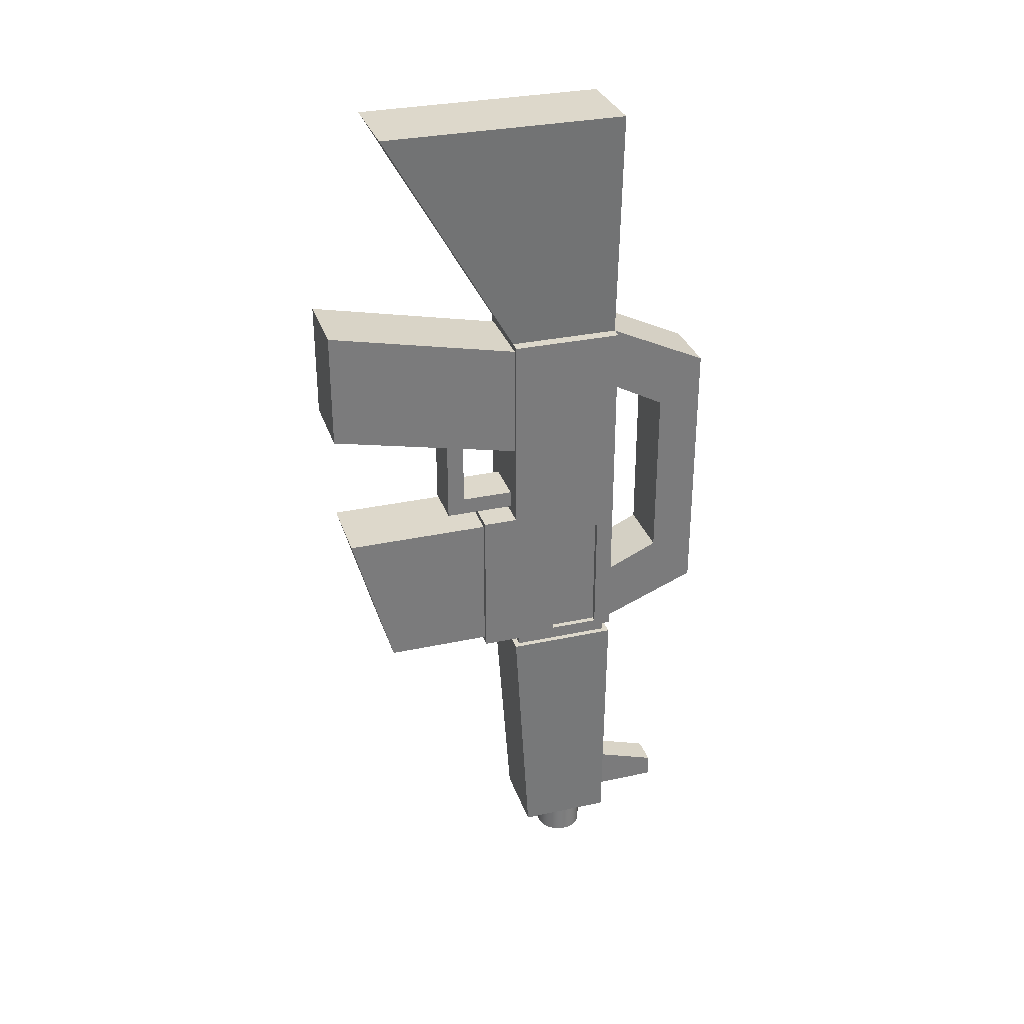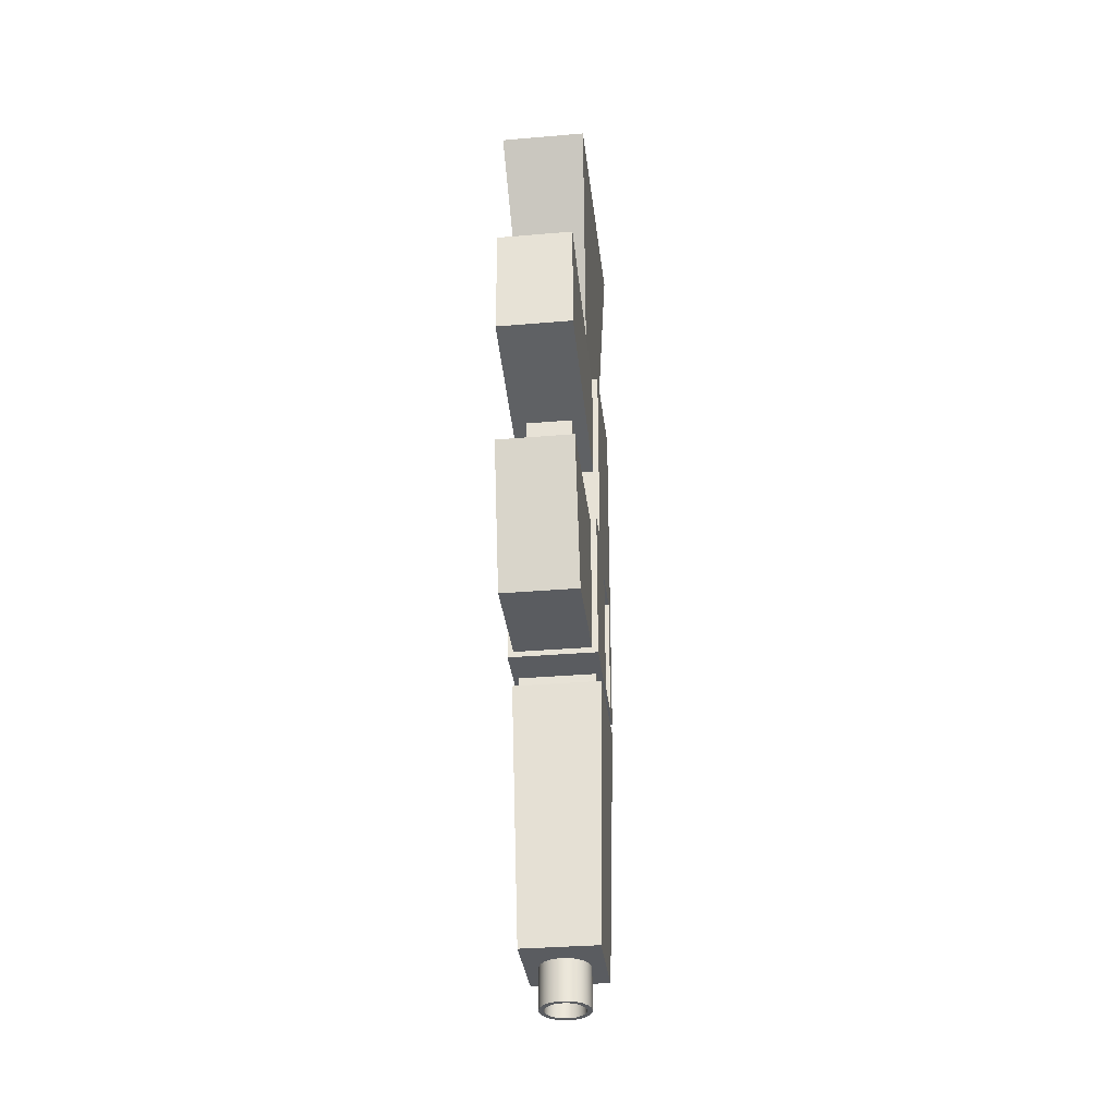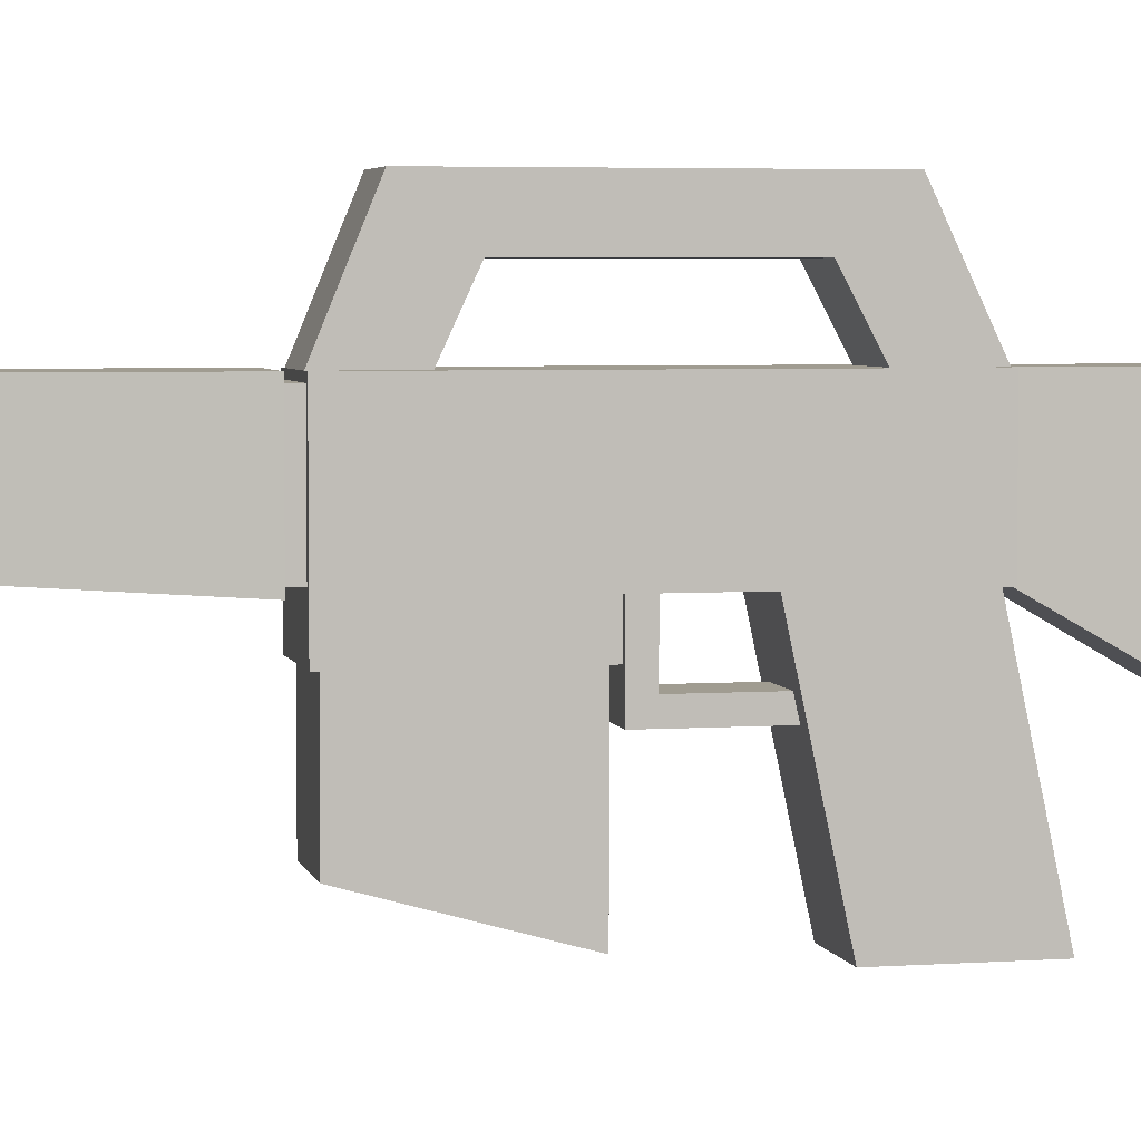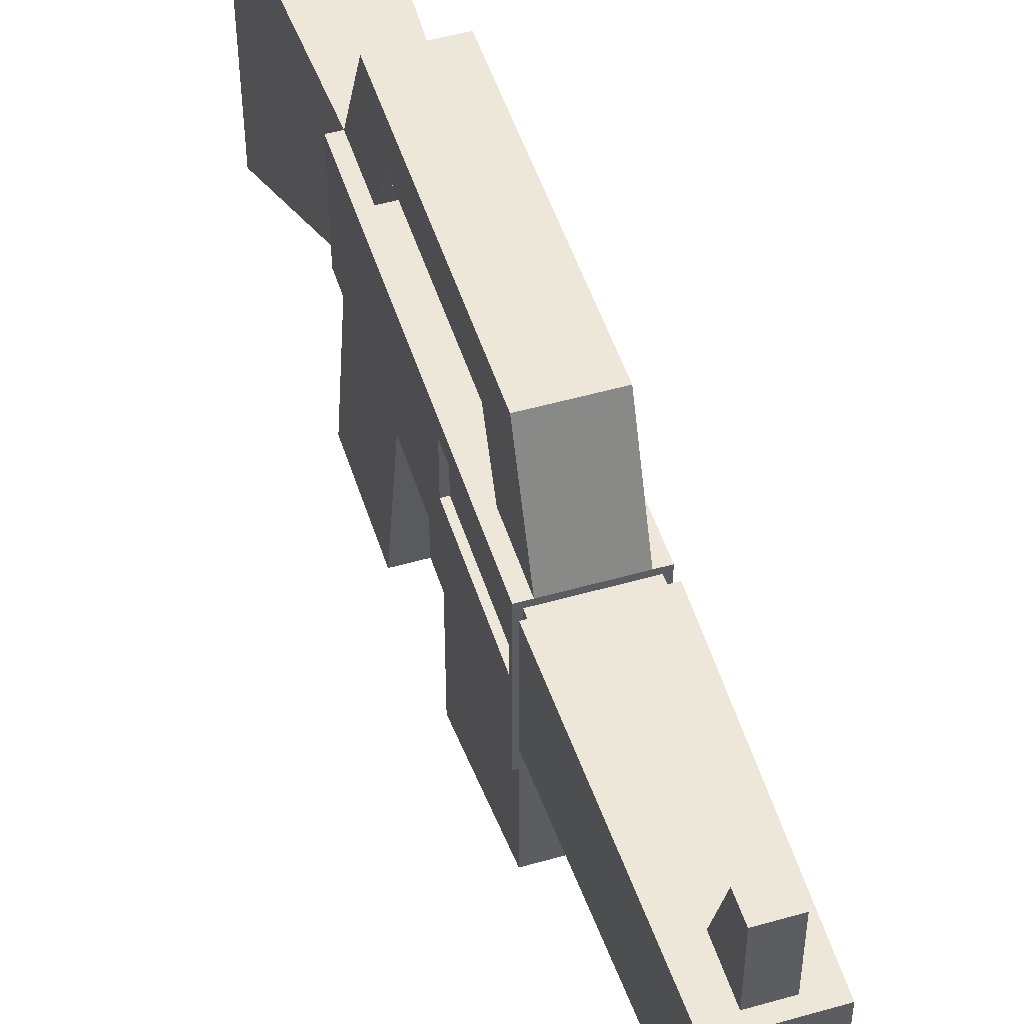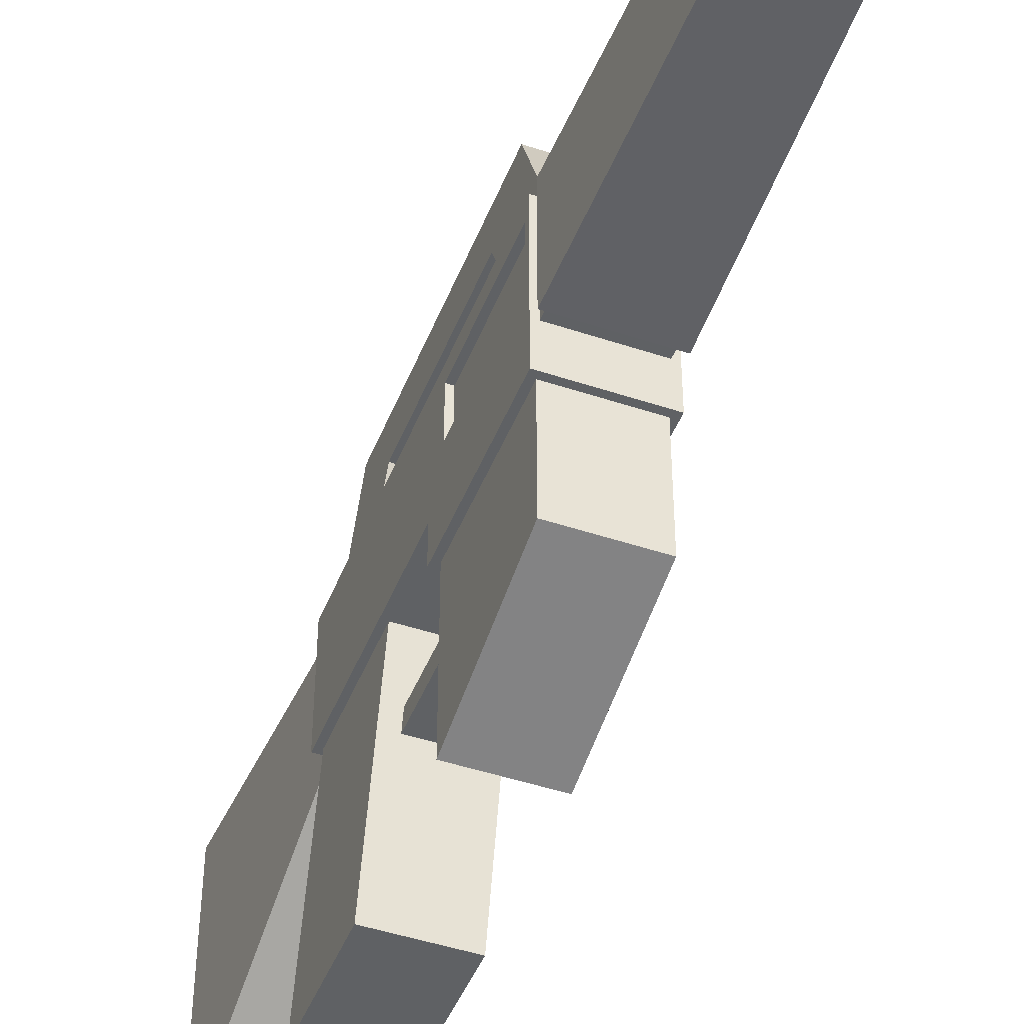
<metadata>
{"format":"obj","ext":"obj","renderer":"f3d","projection":"perspective","resolution":1024,"background":"white","views":[{"elev":31.4,"azim":72.9,"up":"+Z"},{"elev":-33.6,"azim":6.6,"up":"+Z"},{"elev":4.3,"azim":-102.7,"up":"+Y"},{"elev":50.1,"azim":162.6,"up":"+Y"},{"elev":-46.1,"azim":159.0,"up":"+Y"}]}
</metadata>
<code>
g machinegun
v 0.02871 0.155 -0.08804
v 0.02488 0.155 -0.08804
v 0.02871 0.1876 -0.08804
v 0.02488 0.1876 -0.08804
v 0.02488 0.1952 -0.09953
v 0.02488 0.1952 -0.09187
v -0.02488 0.1952 -0.09953
v -0.02488 0.1952 -0.09187
v 0.02871 0.1991 0.2986
v -0.02871 0.1991 0.2986
v 0.02105 0.1991 0.1455
v -0.02105 0.1991 0.1455
v -0.02105 0.1263 0.1455
v -0.02871 0.03828 0.2986
v 0.02488 0.1263 0.06508
v 0.02488 0 0.09187
v 0.02488 0.1263 0.1416
v 0.02488 0 0.1684
v 0.02488 0.1876 -0.004198
v 0.02488 0.155 -0.004198
v 0.02871 0.03828 0.2986
v 0.02105 0.1263 0.1455
v 0.02871 0.1876 -0.004198
v -0.02488 0.1302 -0.09953
v -0.02488 0.1302 -0.09187
v 0.02488 0.1302 -0.09953
v 0.02488 0.1302 -0.09187
v 0.02871 0.155 -0.004198
v -0.02488 0 0.1684
v -0.02488 0.1263 0.1416
v -0.02488 0.1263 0.06508
v -0.02488 0 0.09187
v -0.01531 0.08039 0.07482
v -0.01531 0.09187 0.07238
v 0.01531 0.09187 0.07238
v 0.01531 0.08039 0.07482
v -0.00957 0.1991 -0.2641
v 0.00957 0.1991 -0.2641
v -0.00957 0.245 -0.2641
v 0.00957 0.245 -0.2641
v -0.00957 0.1991 -0.2335
v -0.00957 0.245 -0.2488
v 0.00957 0.245 -0.2488
v 0.00957 0.1991 -0.2335
v -1.105e-15 0.1584 -0.2718
v 0.003351 0.1588 -0.2718
v -0.003351 0.1588 -0.2718
v -0.006473 0.1601 -0.2718
v 0.006473 0.1601 -0.2718
v 0.009154 0.1621 -0.2718
v -0.009154 0.1621 -0.2718
v -0.01121 0.1648 -0.2718
v 0.01121 0.1648 -0.2718
v -0.0125 0.168 -0.2718
v 0.0125 0.168 -0.2718
v -0.01295 0.1713 -0.2718
v 0.01295 0.1713 -0.2718
v -0.0125 0.1747 -0.2718
v 0.0125 0.1747 -0.2718
v 0.01121 0.1778 -0.2718
v -0.01121 0.1778 -0.2718
v -0.009154 0.1805 -0.2718
v 0.009154 0.1805 -0.2718
v -0.006473 0.1825 -0.2718
v 0.006473 0.1825 -0.2718
v 0.003351 0.1838 -0.2718
v -0.003351 0.1838 -0.2718
v -1.105e-15 0.1842 -0.2718
v 0.02488 0.1263 0.007286
v 0.02488 0.1263 -0.08804
v -0.02488 0.1263 0.007286
v -0.02488 0.1263 -0.08804
v 0.01531 0.09187 0.02643
v -0.01531 0.09187 0.02643
v 0.01531 0.1263 0.02643
v -0.01531 0.1263 0.02643
v -0.01531 0.08039 0.01494
v 0.01531 0.08039 0.01494
v -0.01531 0.1263 0.01494
v 0.01531 0.1263 0.01494
v 0.0115 0.1598 -0.2718
v 0.0115 0.1598 -0.2986
v 0.008134 0.1572 -0.2718
v 0.008134 0.1572 -0.2986
v -1.105e-15 0.155 -0.2718
v -2.763e-15 0.155 -0.2986
v -0.004211 0.1556 -0.2718
v -0.004211 0.1556 -0.2986
v 0.004211 0.1556 -0.2986
v -0.008134 0.1572 -0.2986
v -0.0115 0.1598 -0.2986
v -2.763e-15 0.1584 -0.2986
v -0.003351 0.1588 -0.2986
v -0.006473 0.1601 -0.2986
v -0.01409 0.1632 -0.2986
v -0.009154 0.1621 -0.2986
v -0.01121 0.1648 -0.2986
v -0.01571 0.1671 -0.2986
v -0.0125 0.168 -0.2986
v -0.01627 0.1713 -0.2986
v -0.01295 0.1713 -0.2986
v -0.01571 0.1755 -0.2986
v -0.0125 0.1747 -0.2986
v -0.01121 0.1778 -0.2986
v -0.01409 0.1794 -0.2986
v -0.009154 0.1805 -0.2986
v -0.0115 0.1828 -0.2986
v -0.006473 0.1825 -0.2986
v -0.003351 0.1838 -0.2986
v -0.008134 0.1854 -0.2986
v -2.763e-15 0.1842 -0.2986
v 0.008134 0.1854 -0.2986
v 0.004211 0.187 -0.2986
v -0.004211 0.187 -0.2986
v -2.763e-15 0.1876 -0.2986
v 0.003351 0.1838 -0.2986
v 0.0115 0.1828 -0.2986
v 0.006473 0.1825 -0.2986
v 0.009154 0.1805 -0.2986
v 0.01409 0.1794 -0.2986
v 0.01121 0.1778 -0.2986
v 0.01571 0.1755 -0.2986
v 0.0125 0.1747 -0.2986
v 0.01627 0.1713 -0.2986
v 0.01295 0.1713 -0.2986
v 0.0125 0.168 -0.2986
v 0.01571 0.1671 -0.2986
v 0.01121 0.1648 -0.2986
v 0.01409 0.1632 -0.2986
v 0.009154 0.1621 -0.2986
v 0.006473 0.1601 -0.2986
v 0.003351 0.1588 -0.2986
v 0.004211 0.1556 -0.2718
v 0.01409 0.1632 -0.2718
v 0.01571 0.1671 -0.2718
v -0.008134 0.1572 -0.2718
v -0.0115 0.1598 -0.2718
v -0.004211 0.187 -0.2718
v -0.008134 0.1854 -0.2718
v 0.0115 0.1828 -0.2718
v 0.008134 0.1854 -0.2718
v -0.0115 0.1828 -0.2718
v -0.01571 0.1671 -0.2718
v -0.01627 0.1713 -0.2718
v -0.01409 0.1632 -0.2718
v 0.004211 0.187 -0.2718
v 0.01409 0.1794 -0.2718
v 0.01571 0.1755 -0.2718
v -0.01571 0.1755 -0.2718
v -1.105e-15 0.1876 -0.2718
v 0.01627 0.1713 -0.2718
v -0.01409 0.1794 -0.2718
v -0.02871 0.1263 -0.09953
v 0.02871 0.1263 -0.09953
v 0.02871 0.1991 -0.09953
v -0.02871 0.1991 -0.09953
v -0.02105 0.1991 -0.09187
v -0.02105 0.1991 -0.04976
v -0.02871 0.1991 -0.09187
v -0.02105 0.1991 0.1034
v -0.02871 0.1991 0.1455
v 0.02105 0.1991 -0.04976
v 0.02105 0.1991 0.1034
v 0.02105 0.1991 -0.09187
v 0.02871 0.1991 -0.09187
v 0.02871 0.1991 0.1455
v 0.02105 0.2641 0.1148
v -0.02105 0.2641 0.1148
v 0.02105 0.2641 -0.06508
v -0.02105 0.2641 -0.06508
v -0.02105 0.2352 -0.03308
v -0.02105 0.2352 0.08429
v 0.02105 0.2352 -0.03308
v 0.02105 0.2352 0.08429
v 0.02871 0.1034 -0.09187
v 0.02871 0.1263 0.01111
v 0.02871 0.1263 0.1455
v 0.02871 0.1034 0.01111
v 0.02488 0.1991 -0.2718
v 0.02488 0.1378 -0.2718
v 0.02488 0.1034 0.007286
v -0.02871 0.1034 0.01111
v -0.02488 0.1034 0.007286
v -0.02488 0.1034 -0.08804
v 0.02488 0.1034 -0.08804
v -0.02871 0.1034 -0.09187
v -0.02871 0.1263 0.1455
v -0.02871 0.1263 0.01111
v -0.02488 0.1378 -0.2718
v -0.02488 0.1991 -0.2718
f 3 2 1
f 2 3 4
f 7 6 5
f 6 7 8
f 11 10 9
f 10 11 12
f 14 12 13
f 12 14 10
f 17 16 15
f 16 17 18
f 19 2 4
f 2 19 20
f 9 14 21
f 14 9 10
f 9 22 11
f 22 9 21
f 19 3 23
f 3 19 4
f 25 7 24
f 7 25 8
f 6 26 5
f 26 6 27
f 2 28 1
f 28 2 20
f 25 26 27
f 26 25 24
f 17 29 18
f 29 17 30
f 32 30 31
f 30 32 29
f 29 16 18
f 16 29 32
f 32 33 16
f 33 32 31
f 33 31 34
f 34 31 35
f 36 16 33
f 16 36 15
f 15 36 35
f 15 35 31
f 39 38 37
f 38 39 40
f 14 22 21
f 22 14 13
f 19 28 20
f 28 19 23
f 41 39 37
f 39 41 42
f 43 38 40
f 38 43 44
f 47 46 45
f 46 47 48
f 46 48 49
f 49 48 50
f 50 48 51
f 50 51 52
f 50 52 53
f 53 52 54
f 53 54 55
f 55 54 56
f 55 56 57
f 57 56 58
f 57 58 59
f 59 58 60
f 60 58 61
f 60 61 62
f 60 62 63
f 63 62 64
f 63 64 65
f 65 64 66
f 66 64 67
f 66 67 68
f 39 43 40
f 43 39 42
f 43 41 44
f 41 43 42
f 71 70 69
f 70 71 72
f 75 74 73
f 74 75 76
f 74 35 73
f 35 74 34
f 79 78 77
f 78 79 80
f 75 78 80
f 78 75 73
f 78 73 36
f 36 73 35
f 33 78 36
f 78 33 77
f 83 82 81
f 82 83 84
f 87 86 85
f 86 87 88
f 88 89 86
f 89 88 90
f 89 90 84
f 84 90 91
f 84 91 92
f 92 91 93
f 93 91 94
f 94 91 95
f 94 95 96
f 96 95 97
f 97 95 98
f 97 98 99
f 99 98 100
f 99 100 101
f 101 100 102
f 101 102 103
f 103 102 104
f 104 102 105
f 104 105 106
f 106 105 107
f 106 107 108
f 108 107 109
f 109 107 110
f 109 110 111
f 111 110 112
f 112 110 113
f 113 110 114
f 113 114 115
f 112 116 111
f 117 116 112
f 117 118 116
f 117 119 118
f 120 119 117
f 120 121 119
f 122 121 120
f 122 123 121
f 124 123 122
f 124 125 123
f 124 126 125
f 127 126 124
f 127 128 126
f 129 128 127
f 129 130 128
f 129 131 130
f 82 131 129
f 82 132 131
f 82 92 132
f 92 82 84
f 77 74 79
f 74 77 33
f 74 33 34
f 76 79 74
f 133 84 83
f 84 133 89
f 134 82 129
f 82 134 81
f 85 89 133
f 89 85 86
f 132 45 46
f 45 132 92
f 135 129 127
f 129 135 134
f 64 109 67
f 109 64 108
f 97 51 96
f 51 97 52
f 68 116 66
f 116 68 111
f 94 51 48
f 51 94 96
f 128 55 126
f 55 128 53
f 137 90 136
f 90 137 91
f 58 101 103
f 101 58 56
f 106 61 104
f 61 106 62
f 66 118 65
f 118 66 116
f 131 46 49
f 46 131 132
f 114 139 138
f 139 114 110
f 117 141 140
f 141 117 112
f 56 99 101
f 99 56 54
f 110 142 139
f 142 110 107
f 65 119 63
f 119 65 118
f 143 100 98
f 100 143 144
f 145 98 95
f 98 145 143
f 55 125 126
f 125 55 57
f 130 49 50
f 49 130 131
f 112 146 141
f 146 112 113
f 60 119 121
f 119 60 63
f 136 88 87
f 88 136 90
f 140 120 117
f 120 140 147
f 59 121 123
f 121 59 60
f 61 103 104
f 103 61 58
f 120 148 122
f 148 120 147
f 144 102 100
f 102 144 149
f 50 128 130
f 128 50 53
f 137 95 91
f 95 137 145
f 115 138 150
f 138 115 114
f 92 47 45
f 47 92 93
f 113 150 146
f 150 113 115
f 148 124 122
f 124 148 151
f 105 142 107
f 142 105 152
f 93 48 47
f 48 93 94
f 67 111 68
f 111 67 109
f 149 105 102
f 105 149 152
f 151 127 124
f 127 151 135
f 62 108 64
f 108 62 106
f 54 97 99
f 97 54 52
f 57 123 125
f 123 57 59
f 8 27 25
f 27 8 6
f 7 26 24
f 26 7 5
f 30 15 17
f 15 30 31
f 154 26 153
f 26 154 155
f 26 155 5
f 5 155 7
f 24 153 26
f 153 24 156
f 156 24 7
f 156 7 155
f 153 26 154
f 155 154 26
f 5 155 26
f 7 155 5
f 26 153 24
f 156 24 153
f 7 24 156
f 155 7 156
f 159 158 157
f 158 159 160
f 160 159 12
f 12 159 161
f 160 162 158
f 162 157 158
f 163 162 160
f 163 164 162
f 157 162 164
f 164 163 165
f 11 165 163
f 160 11 163
f 11 160 12
f 165 11 166
f 169 168 167
f 168 169 170
f 158 170 157
f 170 158 171
f 170 171 168
f 168 171 172
f 168 172 160
f 168 160 12
f 169 162 164
f 162 169 173
f 173 169 167
f 173 167 174
f 174 167 163
f 163 167 11
f 165 3 175
f 3 165 166
f 3 166 23
f 23 166 176
f 176 166 177
f 1 175 3
f 175 1 178
f 178 23 176
f 178 1 28
f 178 28 23
f 155 180 179
f 180 155 154
f 170 164 157
f 164 170 169
f 178 181 175
f 181 178 182
f 181 182 183
f 183 182 184
f 185 175 181
f 175 185 186
f 186 185 184
f 186 184 182
f 12 187 13
f 187 12 161
f 173 158 162
f 158 173 171
f 172 163 160
f 163 172 174
f 176 182 178
f 182 176 188
f 186 25 175
f 25 186 159
f 25 159 8
f 8 159 6
f 27 175 25
f 175 27 165
f 165 27 6
f 165 6 159
f 165 159 157
f 165 157 164
f 153 190 189
f 190 153 156
f 153 180 154
f 180 153 189
f 167 12 11
f 12 167 168
f 34 36 33
f 36 34 35
f 166 22 177
f 22 166 11
f 172 173 174
f 173 172 171
f 31 75 15
f 75 31 76
f 76 31 79
f 80 15 75
f 80 176 15
f 176 80 188
f 188 80 79
f 188 79 31
f 15 176 17
f 177 17 176
f 17 177 22
f 17 22 30
f 30 22 13
f 30 13 187
f 30 187 31
f 188 31 187
f 182 159 186
f 159 182 188
f 159 188 161
f 161 188 187
f 71 181 183
f 181 71 69
f 181 70 185
f 70 181 69
f 71 184 72
f 184 71 183
f 190 38 179
f 38 190 37
f 37 190 41
f 44 179 38
f 156 179 44
f 156 44 41
f 156 41 190
f 179 156 155
f 70 184 185
f 184 70 72
f 189 136 180
f 136 189 137
f 137 189 145
f 145 189 143
f 143 189 190
f 180 136 87
f 180 87 85
f 143 190 144
f 144 190 149
f 149 190 152
f 152 190 142
f 142 190 139
f 139 190 138
f 138 190 150
f 133 180 85
f 179 150 190
f 179 146 150
f 179 141 146
f 179 140 141
f 179 147 140
f 179 148 147
f 179 151 148
f 179 135 151
f 180 135 179
f 135 180 134
f 134 180 81
f 81 180 83
f 83 180 133
g Group
v 0.02488 0.007656 0.007286
v -0.02488 0.007656 0.007286
v 0.02488 0.1263 0.007286
v -0.02488 0.1263 0.007286
v -0.02488 0.0189 -0.03272
v -0.02488 0.1263 -0.03272
v -0.02488 0.01543 -0.02037
v -0.02488 0.1263 -0.02037
v -0.02488 0.02668 -0.06038
v -0.02488 0.1263 -0.06038
v -0.02488 0.02321 -0.04803
v -0.02488 0.1263 -0.04803
v -0.02488 0.01113 -0.005062
v -0.02488 0.1263 -0.005062
v 0.02488 0.1263 -0.06038
v 0.02488 0.02668 -0.06038
v 0.02488 0.1263 -0.04803
v 0.02488 0.02321 -0.04803
v 0.02488 0.1263 -0.03272
v 0.02488 0.0189 -0.03272
v 0.02488 0.1263 -0.02037
v 0.02488 0.01543 -0.02037
v 0.02488 0.1263 -0.005062
v 0.02488 0.01113 -0.005062
v 0.02488 0.03098 -0.0757
v 0.02488 0.03445 -0.08804
v -0.02488 0.03445 -0.08804
v -0.02488 0.03098 -0.0757
v -0.02488 0.1263 -0.0757
v 0.02488 0.1263 -0.08804
v 0.02488 0.1263 -0.0757
v 0.02105 0.1263 -0.08422
v -0.02105 0.1263 -0.08422
v -0.02105 0.1263 0.003458
v 0.02105 0.1263 0.003458
v 0.02105 0.1225 -0.08422
v 0.02105 0.1225 0.003458
v -0.02105 0.1225 -0.08422
v -0.02105 0.1225 0.003458
f 193 192 191
f 192 193 194
f 197 196 195
f 196 197 198
f 201 200 199
f 200 201 202
f 192 204 203
f 204 192 194
f 207 206 205
f 206 207 208
f 211 210 209
f 210 211 212
f 193 214 213
f 214 193 191
f 192 214 191
f 214 192 212
f 212 192 210
f 210 192 208
f 208 192 206
f 206 192 215
f 215 192 216
f 216 192 217
f 217 192 203
f 217 203 197
f 217 197 195
f 217 195 201
f 217 201 199
f 217 199 218
f 218 72 217
f 72 218 219
f 72 216 217
f 216 72 220
f 221 216 220
f 216 221 215
f 220 222 221
f 222 220 72
f 221 222 205
f 205 222 207
f 207 222 209
f 209 222 211
f 211 222 213
f 213 222 193
f 222 72 223
f 223 72 224
f 225 193 222
f 193 225 194
f 194 225 224
f 194 224 72
f 194 72 219
f 194 219 200
f 194 200 202
f 194 202 196
f 194 196 198
f 194 198 204
f 227 222 226
f 222 227 225
f 222 228 226
f 228 222 223
f 224 228 223
f 228 224 229
f 224 227 229
f 227 224 225
f 205 215 221
f 215 205 206
f 221 215 205
f 206 205 215
f 209 208 207
f 208 209 210
f 207 208 209
f 210 209 208
f 213 212 211
f 212 213 214
f 211 212 213
f 214 213 212
f 203 198 197
f 198 203 204
f 195 202 201
f 202 195 196
f 199 219 218
f 219 199 200
f 228 227 226
f 227 228 229

</code>
